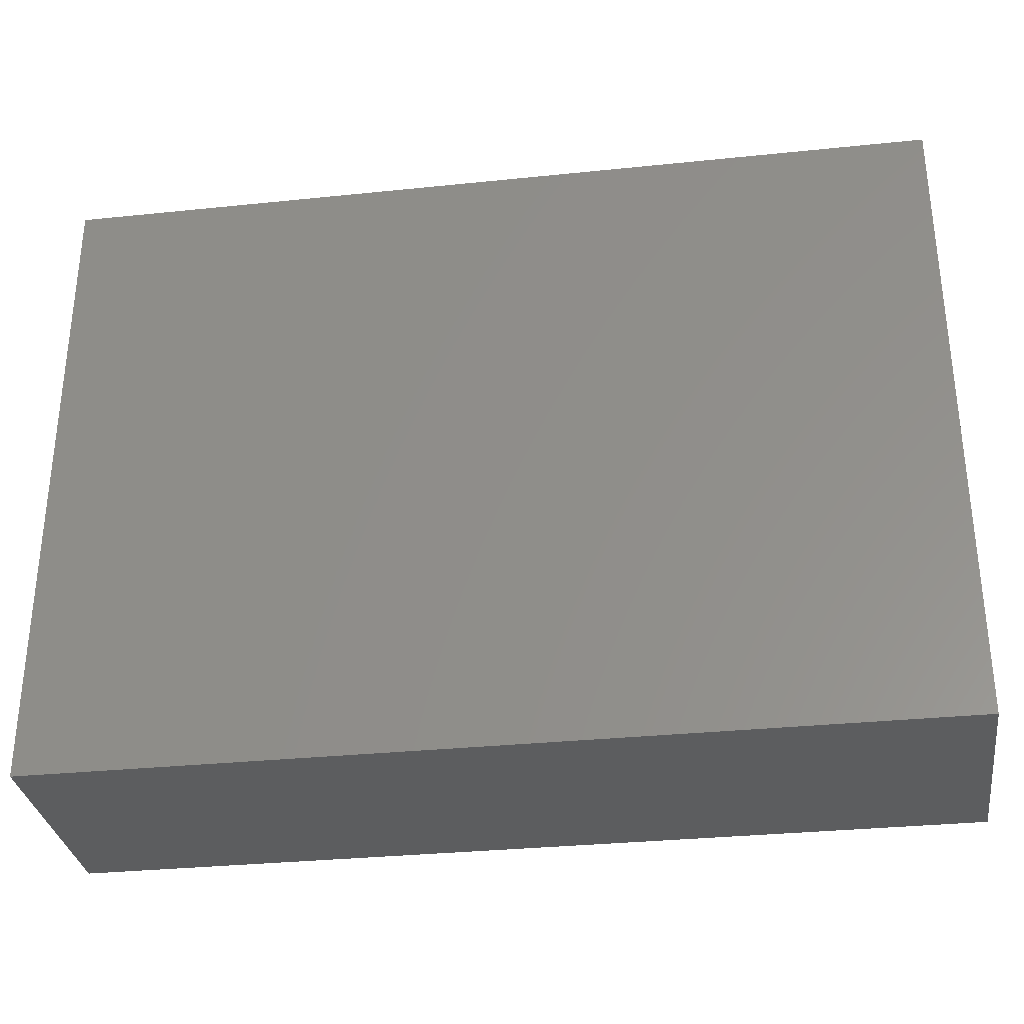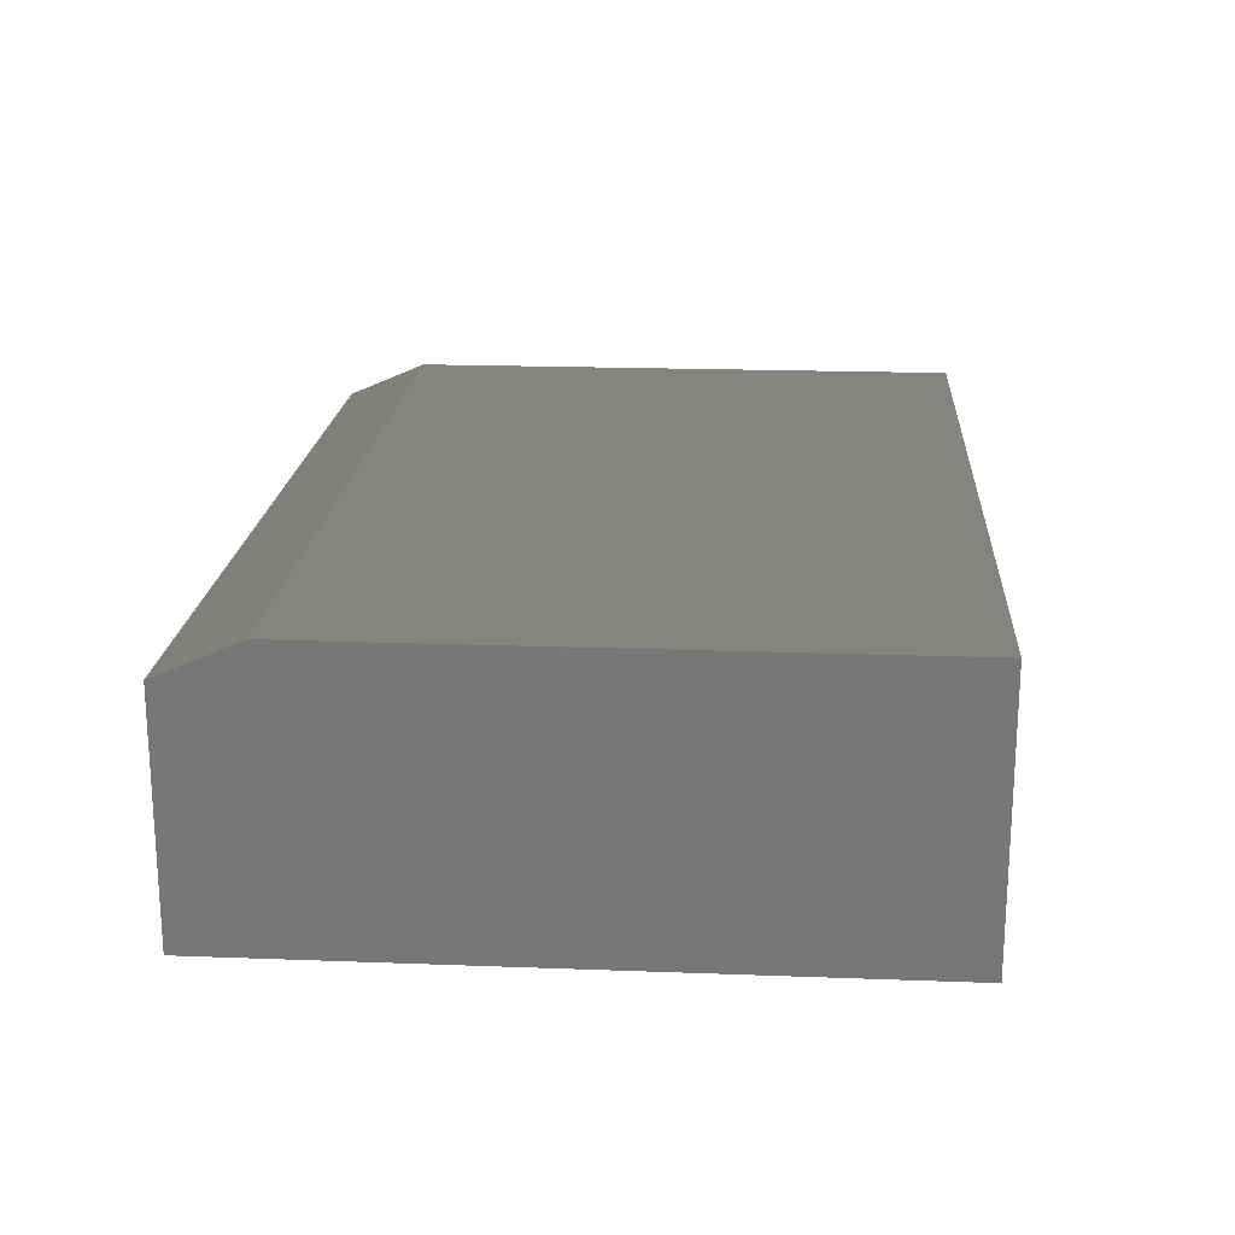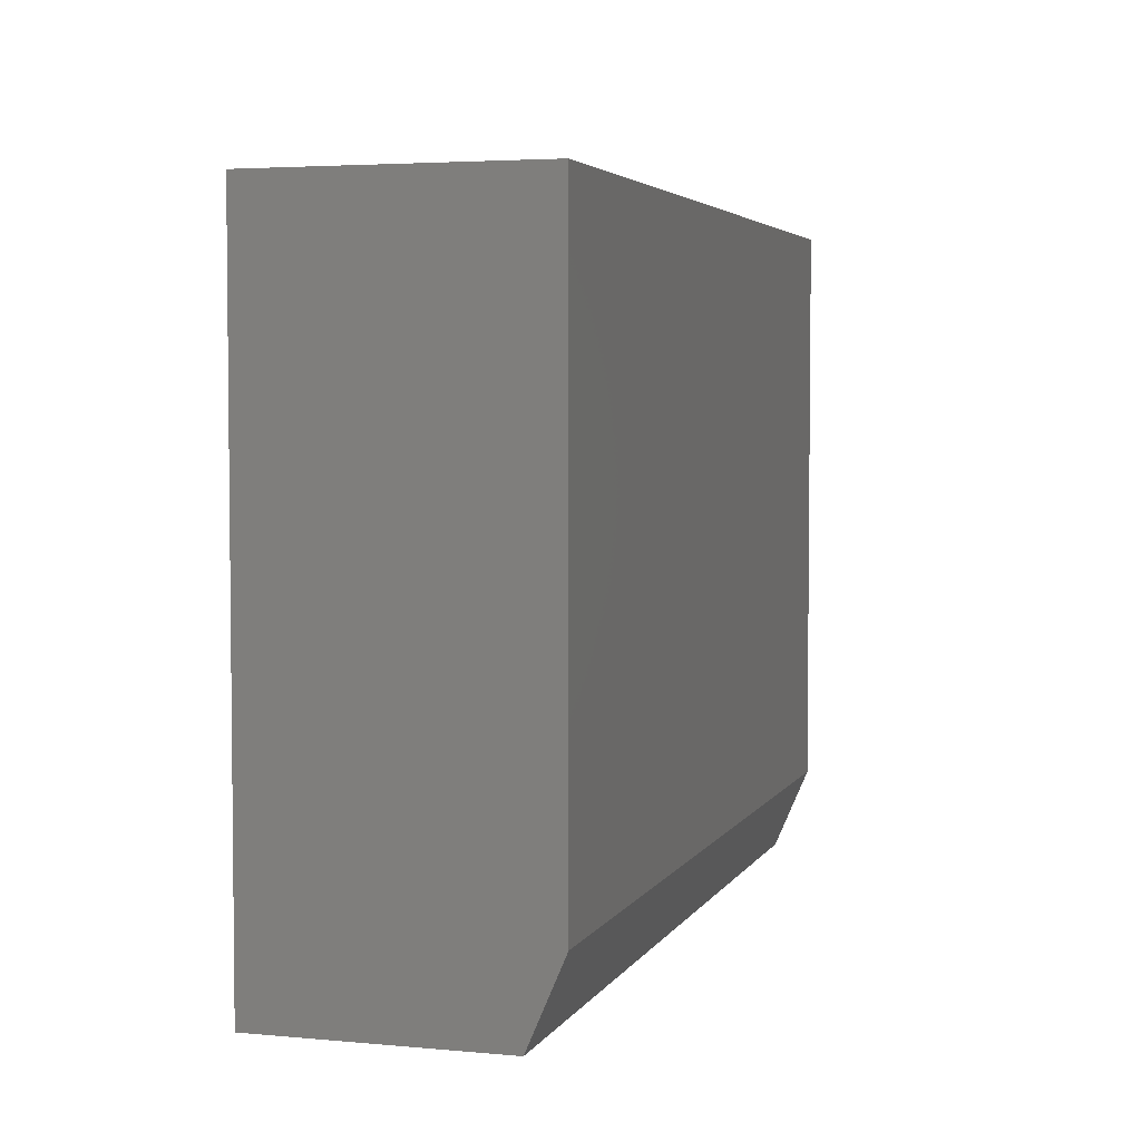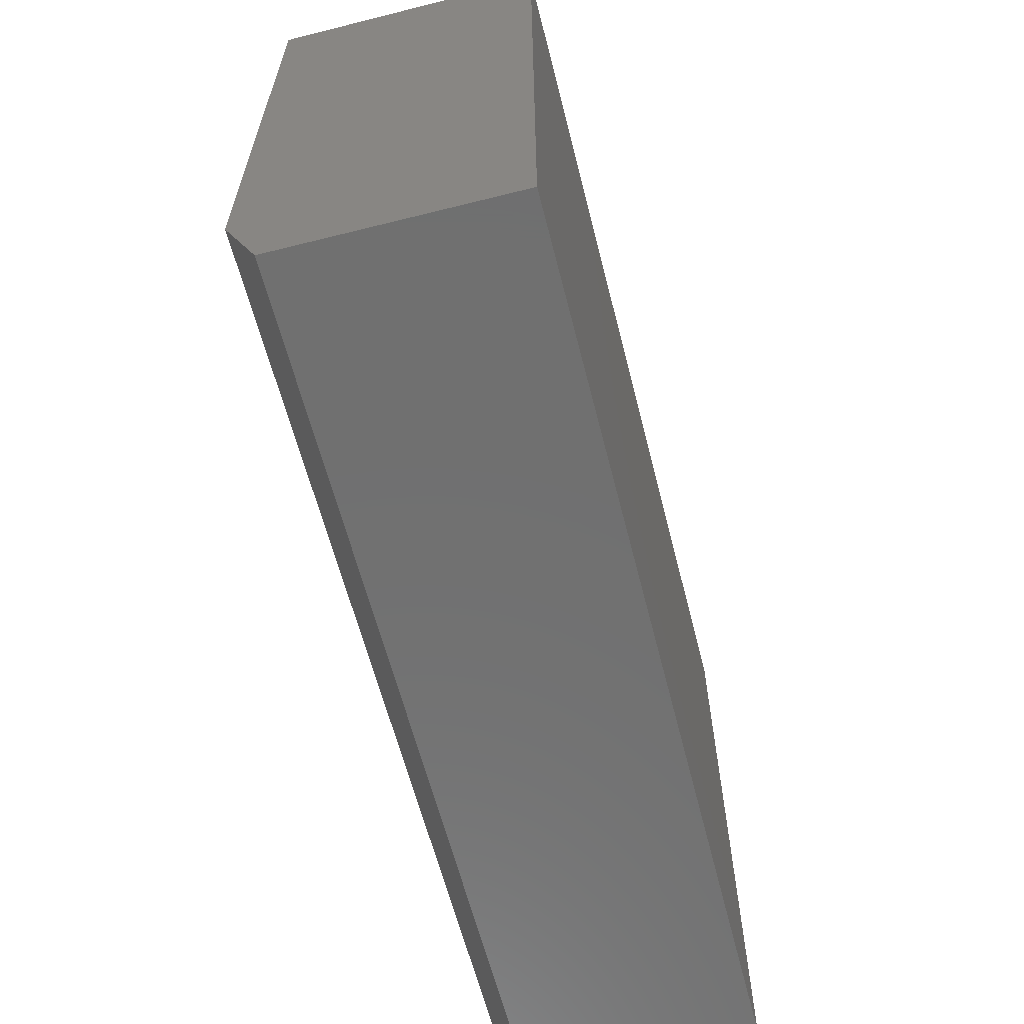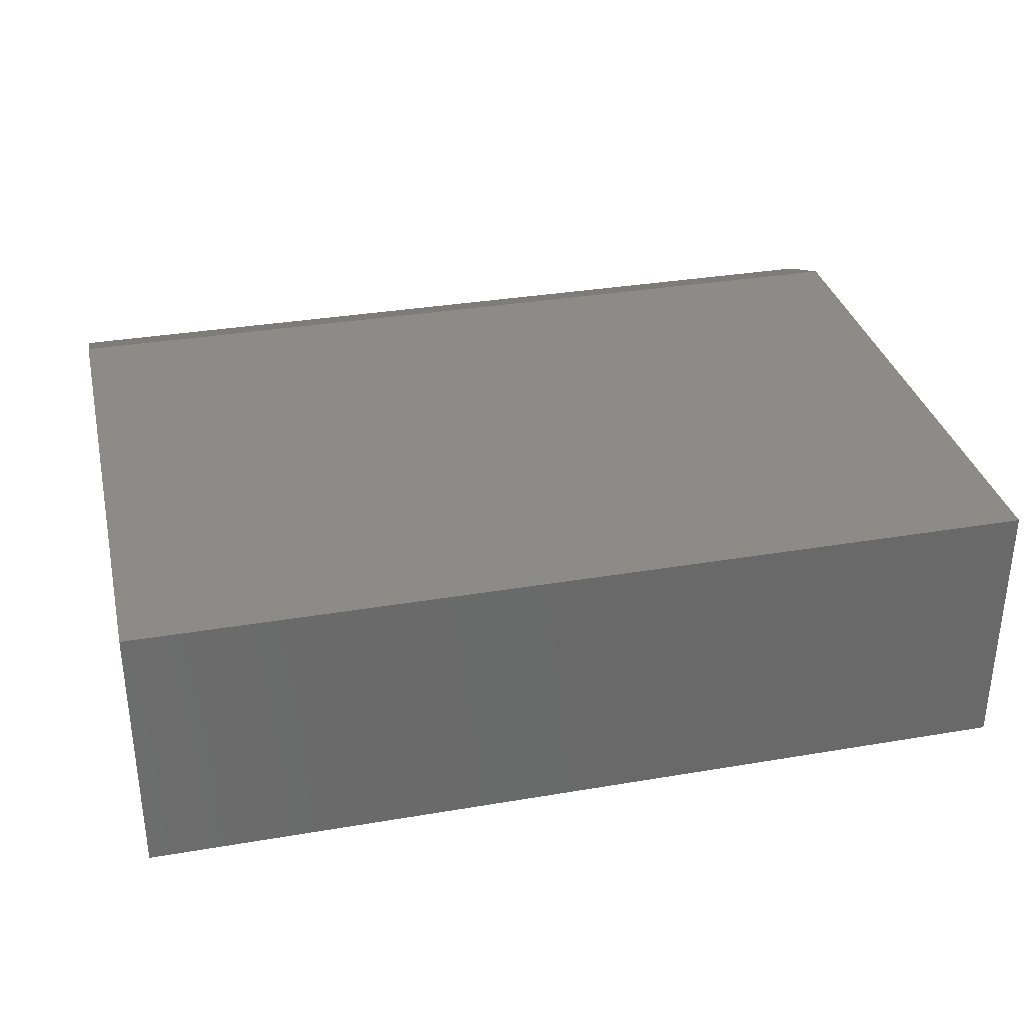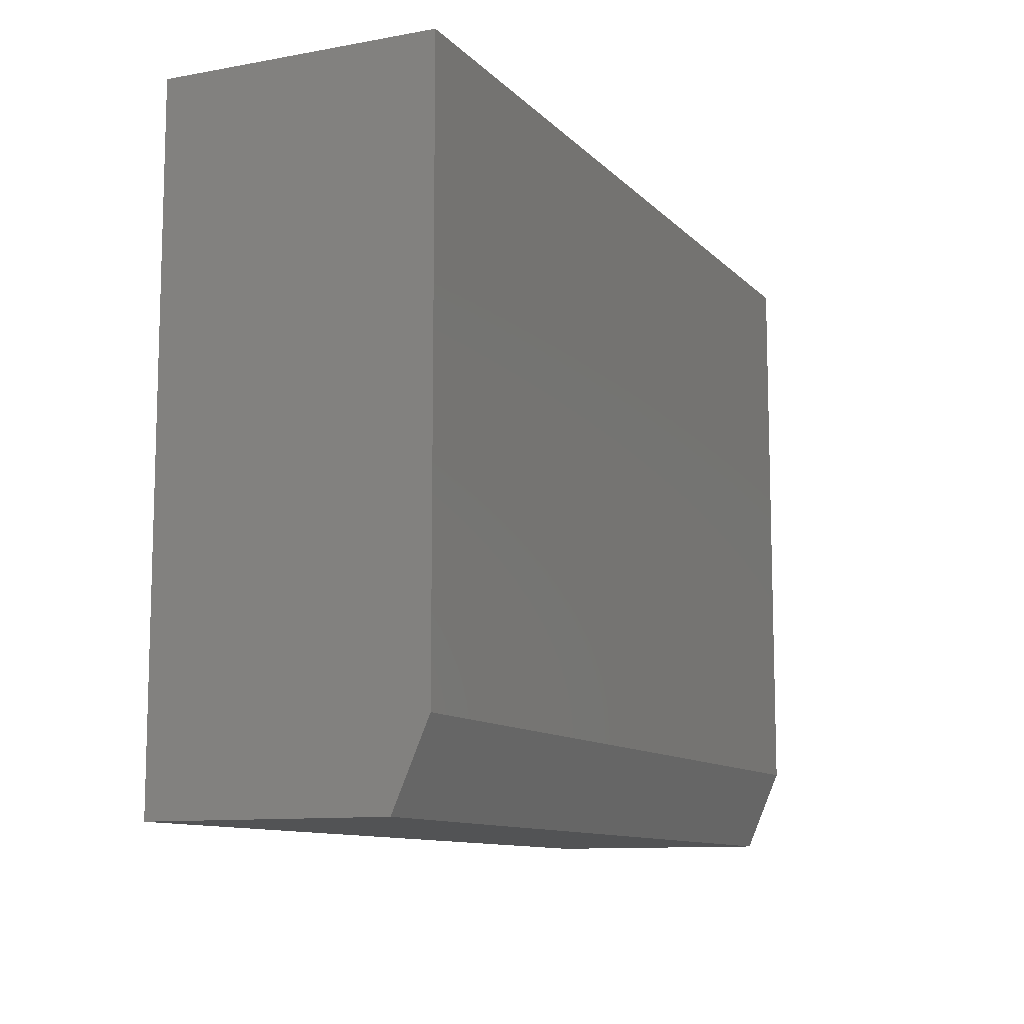
<metadata>
{"format":"stl","ext":"stl","renderer":"f3d","projection":"perspective","resolution":1024,"background":"white","views":[{"elev":-31.9,"azim":8.3,"up":"+Z"},{"elev":19.5,"azim":-86.0,"up":"+Y"},{"elev":4.0,"azim":106.9,"up":"+Z"},{"elev":-62.0,"azim":-75.7,"up":"+Z"},{"elev":33.3,"azim":-13.1,"up":"+Y"},{"elev":-10.5,"azim":114.7,"up":"+Z"}]}
</metadata>
<code>
# stl→obj: 10 verts, 16 faces
v -0.6797 6.072e-18 -0.02344
v -0.6797 4.889e-17 0.7479
v 0.5156 1.388e-16 -0.02344
v 0.5156 1.816e-16 0.7479
v -0.6797 -0.3594 0.7479
v -0.6797 -0.3594 -0.1328
v -0.6797 -0.04688 -0.1328
v 0.5156 -0.3594 0.7479
v 0.5156 -0.3594 -0.1328
v 0.5156 -0.04688 -0.1328
f 1 2 3
f 3 2 4
f 5 2 6
f 6 2 1
f 6 1 7
f 4 8 3
f 3 8 9
f 3 9 10
f 6 7 9
f 9 7 10
f 7 1 10
f 10 1 3
f 6 9 5
f 5 9 8
f 8 4 5
f 5 4 2

</code>
